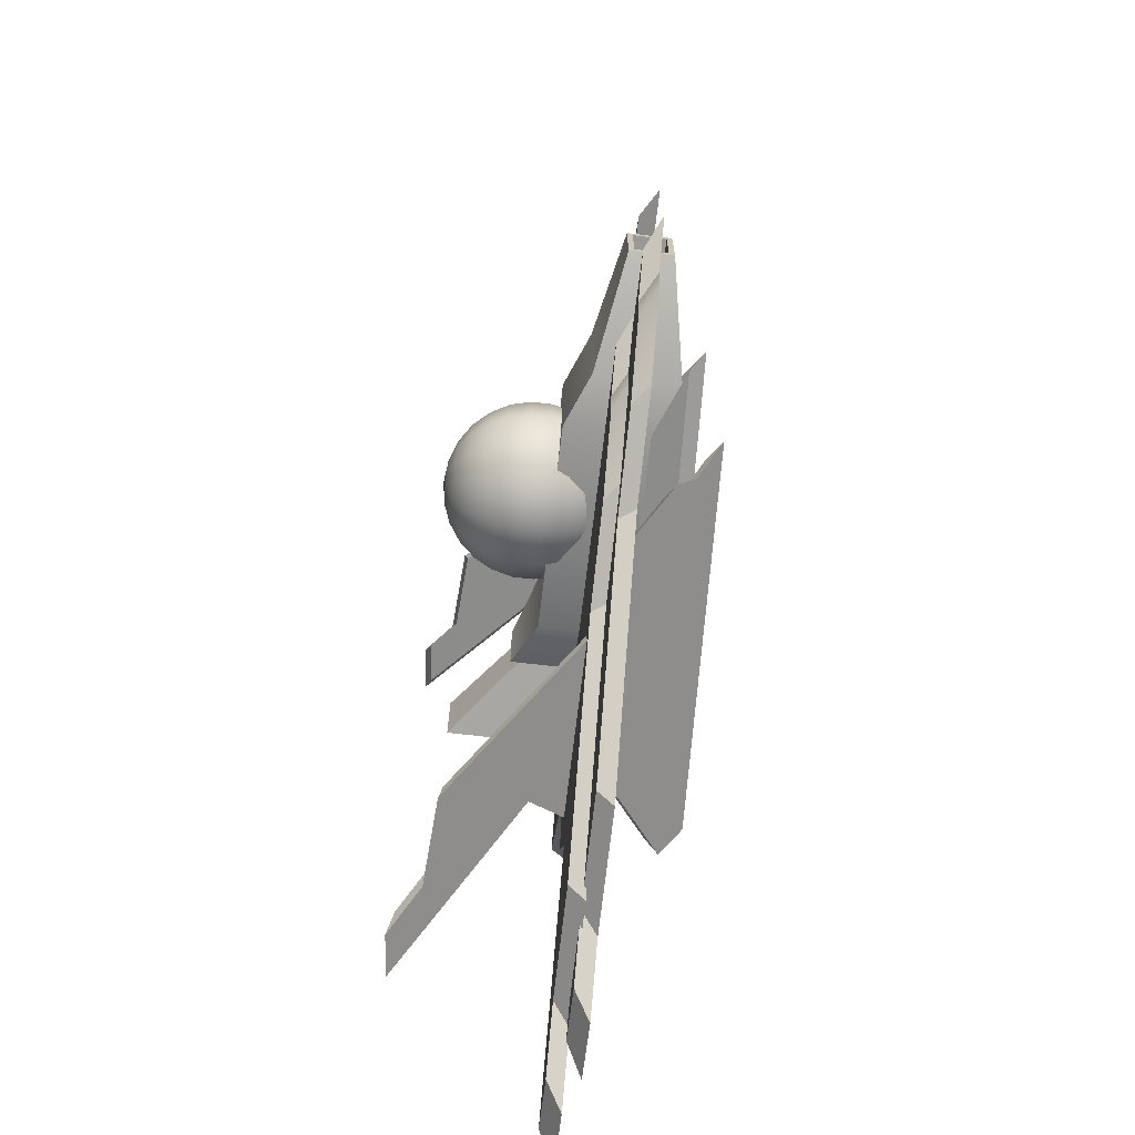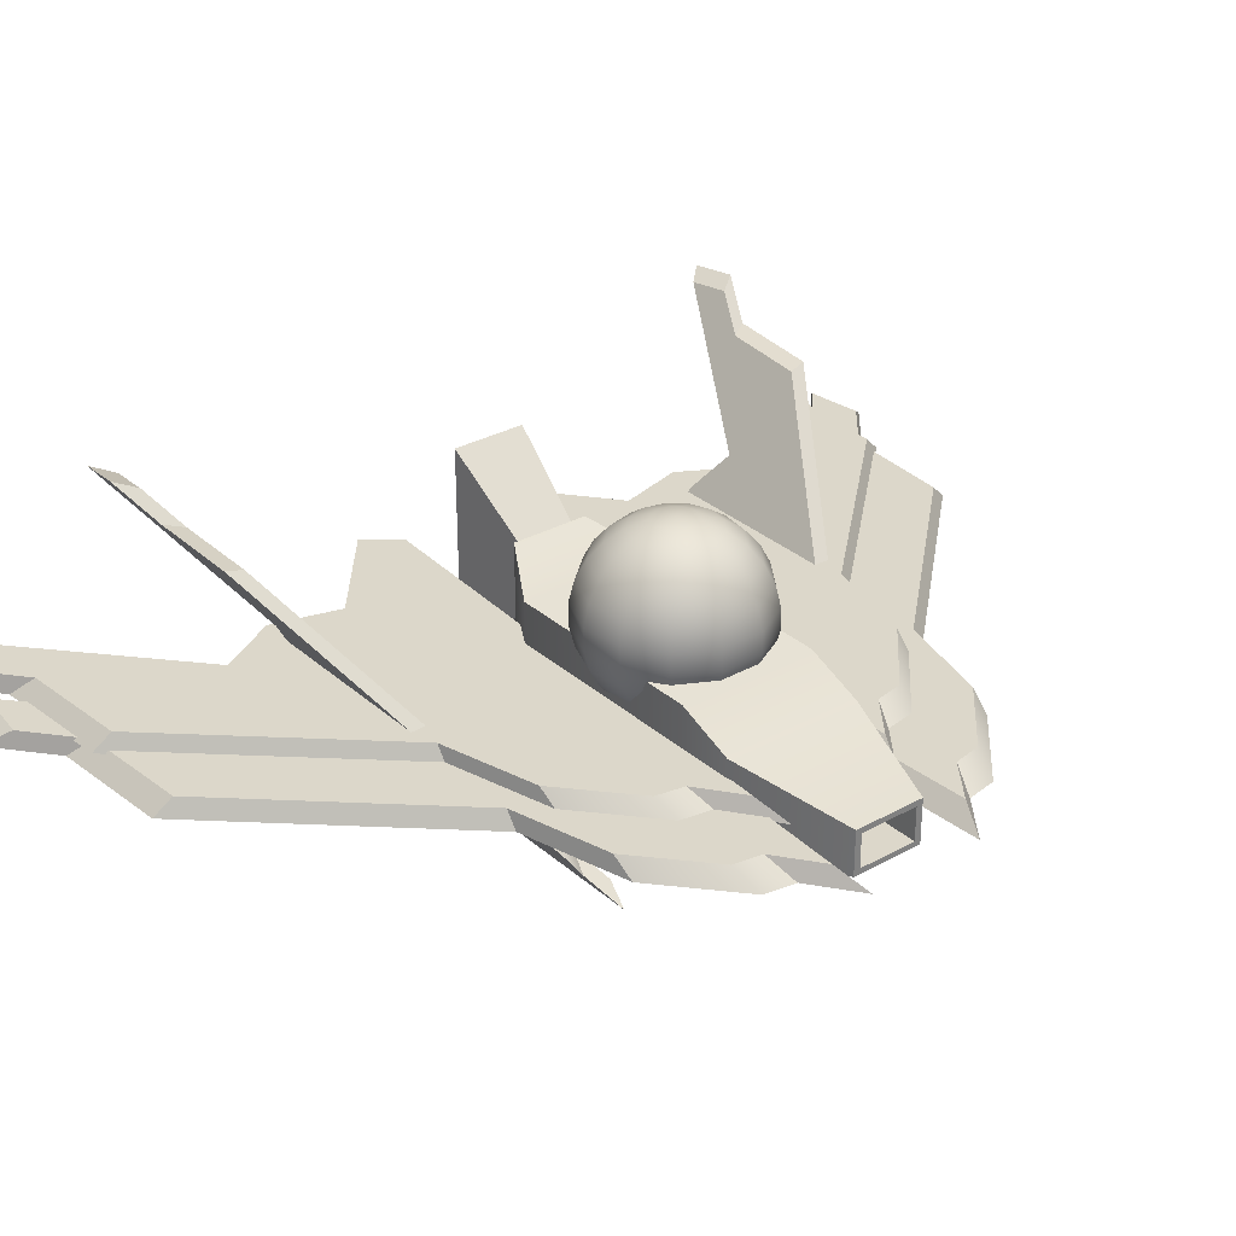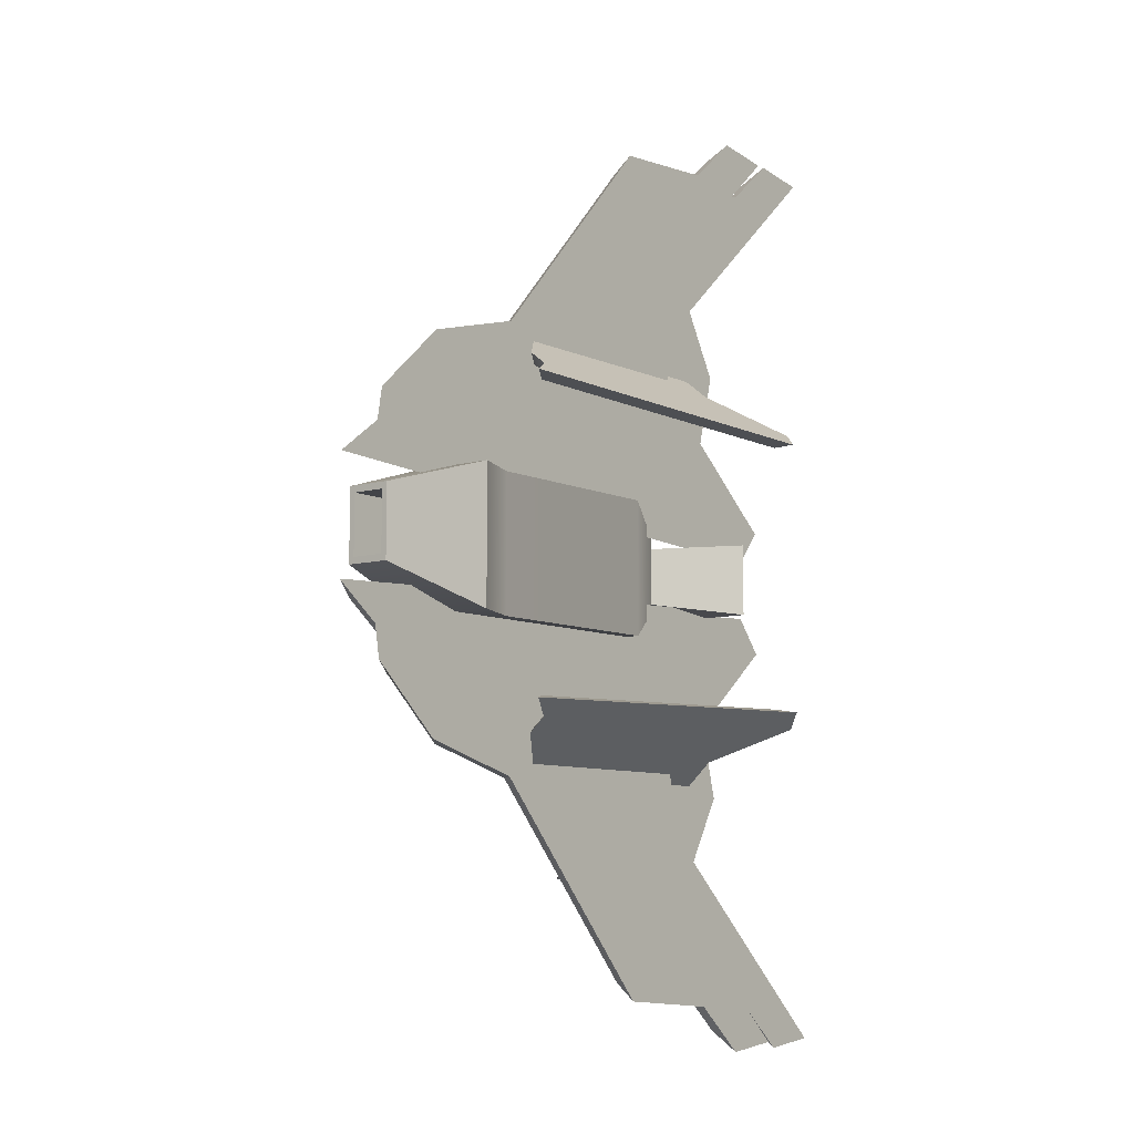
<metadata>
{"format":"obj","ext":"obj","renderer":"f3d","projection":"perspective","resolution":1024,"background":"white","views":[{"elev":-69.1,"azim":-96.7,"up":"+Z"},{"elev":30.6,"azim":-128.6,"up":"+Y"},{"elev":-8.1,"azim":-52.0,"up":"+Z"}]}
</metadata>
<code>
g default
v 0.2353 0.3474 -10.02
v -4.287 0.3474 -5.045
v -6.835 0.3474 -4.362
v -8.554 0.3474 -2.813
v -8.682 0.3474 -2.076
v -9.765 0.3474 -1.264
v 3.123 0.3474 -0.6374
v 3.823 0.3474 -1.486
v 1.403 0.3474 -3.477
v 1.87 0.3474 -5.211
v 0.9784 0.3474 -6.778
v 5.862 0.3474 -11.17
v 4.418 0.3474 -11.35
v 3.08 0.3474 -10.23
v 0.1318 0.7295 -9.614
v -4.014 0.7295 -5.049
v -6.349 0.7295 -4.424
v -7.926 0.7295 -3.004
v -8.042 0.7295 -2.328
v -9.035 0.7295 -1.584
v 2.779 0.7295 -1.009
v 3.421 0.7295 -1.787
v 1.202 0.7295 -3.613
v 1.63 0.7295 -5.202
v 0.813 0.7295 -6.638
v 5.289 0.7295 -10.66
v 3.966 0.7295 -10.83
v 2.74 0.7295 -9.8
v -4.844 0 1.626
v 0.0127 0 1.626
v -4.844 2 1.626
v 0.0127 2 1.626
v -4.844 2 -1.585
v 0.0127 2 -1.585
v -4.844 0 -1.585
v 0.0127 0 -1.585
v -6.135 -0.5185 -1.585
v -6.135 -0.5185 1.626
v -6.135 1.481 1.626
v -6.135 1.481 -1.585
v -8.795 -0.03522 -0.8094
v -8.795 -0.03522 0.8498
v -8.795 0.998 0.8498
v -8.795 0.998 -0.8094
v -8.795 0.09394 -0.6599
v -8.795 0.09394 0.7003
v -8.795 0.8689 0.7003
v -8.795 0.8689 -0.6599
v -6.337 0.09394 -0.6599
v -6.337 0.09394 0.7003
v -6.337 0.8689 0.7003
v -6.337 0.8689 -0.6599
v 1.28 0.5255 -0.8755
v 1.28 0.5255 0.9159
v 1.28 2.525 -0.8755
v 1.28 2.525 0.9159
v 1.28 0.7922 -0.6367
v 1.28 0.7922 0.6771
v 1.28 2.259 -0.6367
v 1.28 2.259 0.6771
v 3.297 -0.767 -0.8337
v 3.297 -0.767 0.8741
v 3.297 3.815 -0.8337
v 3.297 3.815 0.8741
v 3.297 -0.5866 -0.6914
v 3.297 -0.5866 0.7318
v 3.297 3.641 -0.6914
v 3.297 3.641 0.7318
v 0.8628 1.102 -0.3593
v 0.8628 1.102 0.3997
v 0.8628 1.949 -0.3593
v 0.8628 1.949 0.3997
v -2.247 0.4547 -0.2153
v -2.404 0.4547 -0.3925
v -2.625 0.4547 -0.4765
v -2.86 0.4547 -0.448
v -3.055 0.4547 -0.3135
v -3.165 0.4547 -0.1038
v -3.165 0.4547 0.1329
v -3.055 0.4547 0.3425
v -2.86 0.4547 0.477
v -2.625 0.4547 0.5056
v -2.404 0.4547 0.4216
v -2.247 0.4547 0.2444
v -2.19 0.4547 0.01453
v -1.834 0.6313 -0.4318
v -2.139 0.6313 -0.776
v -2.569 0.6313 -0.939
v -3.025 0.6313 -0.8836
v -3.403 0.6313 -0.6224
v -3.617 0.6313 -0.2153
v -3.617 0.6313 0.2444
v -3.403 0.6313 0.6515
v -3.025 0.6313 0.9126
v -2.569 0.6313 0.968
v -2.139 0.6313 0.805
v -1.834 0.6313 0.4609
v -1.724 0.6313 0.01453
v -1.471 0.9144 -0.6224
v -1.906 0.9144 -1.113
v -2.519 0.9144 -1.346
v -3.171 0.9144 -1.267
v -3.71 0.9144 -0.8943
v -4.015 0.9144 -0.3135
v -4.015 0.9144 0.3425
v -3.71 0.9144 0.9234
v -3.171 0.9144 1.296
v -2.519 0.9144 1.375
v -1.906 0.9144 1.142
v -1.471 0.9144 0.6515
v -1.314 0.9144 0.01453
v -1.178 1.287 -0.776
v -1.718 1.287 -1.385
v -2.479 1.287 -1.674
v -3.288 1.287 -1.576
v -3.958 1.287 -1.113
v -4.336 1.287 -0.3925
v -4.336 1.287 0.4216
v -3.958 1.287 1.142
v -3.288 1.287 1.605
v -2.479 1.287 1.703
v -1.718 1.287 1.414
v -1.178 1.287 0.805
v -0.9835 1.287 0.01453
v -0.9733 1.729 -0.8836
v -1.587 1.729 -1.576
v -2.452 1.729 -1.904
v -3.37 1.729 -1.792
v -4.131 1.729 -1.267
v -4.561 1.729 -0.448
v -4.561 1.729 0.477
v -4.131 1.729 1.296
v -3.37 1.729 1.821
v -2.452 1.729 1.933
v -1.587 1.729 1.605
v -0.9733 1.729 0.9126
v -0.752 1.729 0.01453
v -0.8677 2.212 -0.939
v -1.519 2.212 -1.674
v -2.437 2.212 -2.022
v -3.412 2.212 -1.904
v -4.22 2.212 -1.346
v -4.677 2.212 -0.4765
v -4.677 2.212 0.5056
v -4.22 2.212 1.375
v -3.412 2.212 1.933
v -2.437 2.212 2.051
v -1.519 2.212 1.703
v -0.8677 2.212 0.968
v -0.6327 2.212 0.01453
v -0.8677 2.711 -0.939
v -1.519 2.711 -1.674
v -2.437 2.711 -2.022
v -3.412 2.711 -1.904
v -4.22 2.711 -1.346
v -4.677 2.711 -0.4765
v -4.677 2.711 0.5056
v -4.22 2.711 1.375
v -3.412 2.711 1.933
v -2.437 2.711 2.051
v -1.519 2.711 1.703
v -0.8677 2.711 0.968
v -0.6327 2.711 0.01453
v -0.9733 3.194 -0.8836
v -1.587 3.194 -1.576
v -2.452 3.194 -1.904
v -3.37 3.194 -1.792
v -4.131 3.194 -1.267
v -4.561 3.194 -0.448
v -4.561 3.194 0.477
v -4.131 3.194 1.296
v -3.37 3.194 1.821
v -2.452 3.194 1.933
v -1.587 3.194 1.605
v -0.9733 3.194 0.9126
v -0.752 3.194 0.01453
v -1.178 3.636 -0.776
v -1.718 3.636 -1.385
v -2.479 3.636 -1.674
v -3.288 3.636 -1.576
v -3.958 3.636 -1.113
v -4.336 3.636 -0.3925
v -4.336 3.636 0.4216
v -3.958 3.636 1.142
v -3.288 3.636 1.605
v -2.479 3.636 1.703
v -1.718 3.636 1.414
v -1.178 3.636 0.805
v -0.9835 3.636 0.01453
v -1.471 4.009 -0.6224
v -1.906 4.009 -1.113
v -2.519 4.009 -1.346
v -3.171 4.009 -1.267
v -3.71 4.009 -0.8943
v -4.015 4.009 -0.3135
v -4.015 4.009 0.3425
v -3.71 4.009 0.9234
v -3.171 4.009 1.296
v -2.519 4.009 1.375
v -1.906 4.009 1.142
v -1.471 4.009 0.6515
v -1.314 4.009 0.01453
v -1.834 4.292 -0.4318
v -2.139 4.292 -0.776
v -2.569 4.292 -0.939
v -3.025 4.292 -0.8836
v -3.403 4.292 -0.6224
v -3.617 4.292 -0.2153
v -3.617 4.292 0.2444
v -3.403 4.292 0.6515
v -3.025 4.292 0.9126
v -2.569 4.292 0.968
v -2.139 4.292 0.805
v -1.834 4.292 0.4609
v -1.724 4.292 0.01453
v -2.247 4.468 -0.2153
v -2.404 4.468 -0.3925
v -2.625 4.468 -0.4765
v -2.86 4.468 -0.448
v -3.055 4.468 -0.3135
v -3.165 4.468 -0.1038
v -3.165 4.468 0.1329
v -3.055 4.468 0.3425
v -2.86 4.468 0.477
v -2.625 4.468 0.5056
v -2.404 4.468 0.4216
v -2.247 4.468 0.2444
v -2.19 4.468 0.01453
v -2.685 0.3946 0.01453
v -2.685 4.528 0.01453
v 0.2353 0.3474 10.16
v -4.287 0.3474 5.178
v -6.835 0.3474 4.495
v -8.554 0.3474 2.946
v -8.682 0.3474 2.209
v -9.765 0.3474 1.397
v 3.123 0.3474 0.7703
v 3.823 0.3474 1.619
v 1.403 0.3474 3.61
v 1.87 0.3474 5.344
v 0.9784 0.3474 6.911
v 5.862 0.3474 11.3
v 4.418 0.3474 11.48
v 3.08 0.3474 10.36
v 0.1318 0.7295 9.747
v -4.014 0.7295 5.182
v -6.349 0.7295 4.557
v -7.926 0.7295 3.137
v -8.042 0.7295 2.461
v -9.035 0.7295 1.717
v 2.779 0.7295 1.142
v 3.421 0.7295 1.92
v 1.202 0.7295 3.746
v 1.63 0.7295 5.335
v 0.813 0.7295 6.771
v 5.289 0.7295 10.79
v 3.966 0.7295 10.96
v 2.74 0.7295 9.933
v 2.405 0.6669 -10.02
v -2.117 0.6669 -5.045
v -4.665 0.6669 -4.362
v -6.385 0.6669 -2.813
v -6.512 0.6669 -2.076
v -7.595 0.6669 -1.264
v 5.293 0.6669 -0.6374
v 5.993 0.6669 -1.486
v 3.573 0.6669 -3.477
v 4.04 0.6669 -5.211
v 3.148 0.6669 -6.778
v 8.031 0.6669 -11.17
v 6.588 0.6669 -11.35
v 5.25 0.6669 -10.23
v 2.302 1.049 -9.614
v -1.844 1.049 -5.049
v -4.179 1.049 -4.424
v -5.756 1.049 -3.004
v -5.872 1.049 -2.328
v -6.865 1.049 -1.584
v 4.948 1.049 -1.009
v 5.591 1.049 -1.787
v 3.372 1.049 -3.613
v 3.8 1.049 -5.202
v 2.983 1.049 -6.638
v 7.459 1.049 -10.66
v 6.136 1.049 -10.83
v 4.91 1.049 -9.8
v 2.405 0.6669 10.16
v -2.117 0.6669 5.178
v -4.665 0.6669 4.495
v -6.385 0.6669 2.946
v -6.512 0.6669 2.209
v -7.595 0.6669 1.397
v 5.293 0.6669 0.7703
v 5.993 0.6669 1.619
v 3.573 0.6669 3.61
v 4.04 0.6669 5.344
v 3.148 0.6669 6.911
v 8.031 0.6669 11.3
v 6.588 0.6669 11.48
v 5.25 0.6669 10.36
v 2.302 1.049 9.747
v -1.844 1.049 5.182
v -4.179 1.049 4.557
v -5.756 1.049 3.137
v -5.872 1.049 2.461
v -6.865 1.049 1.717
v 4.948 1.049 1.142
v 5.591 1.049 1.92
v 3.372 1.049 3.746
v 3.8 1.049 5.335
v 2.983 1.049 6.771
v 7.459 1.049 10.79
v 6.136 1.049 10.96
v 4.91 1.049 9.933
v 1.867 3.859 7.32
v -1.467 0.852 5.215
v -3.345 0.44 4.926
v -4.613 -0.4954 4.272
v -4.707 -0.9409 3.96
v -5.505 -1.431 3.617
v 3.995 -1.809 3.351
v 4.512 -1.297 3.71
v 2.728 -0.09454 4.552
v 3.072 0.9522 5.285
v 2.414 1.899 5.948
v 6.014 4.549 7.804
v 4.95 4.66 7.882
v 3.964 3.981 7.406
v 1.79 3.773 6.916
v -1.266 1.016 4.986
v -2.987 0.6387 4.722
v -4.149 -0.2187 4.121
v -4.235 -0.6271 3.835
v -4.967 -1.076 3.521
v 3.742 -1.423 3.278
v 4.215 -0.9537 3.607
v 2.579 0.1487 4.379
v 2.895 1.108 5.051
v 2.293 1.976 5.658
v 5.592 4.405 7.359
v 4.617 4.507 7.431
v 3.713 3.885 6.995
v 1.867 3.859 -7.187
v -1.467 0.852 -5.082
v -3.345 0.44 -4.794
v -4.613 -0.4954 -4.139
v -4.707 -0.9409 -3.827
v -5.505 -1.431 -3.484
v 3.995 -1.809 -3.218
v 4.512 -1.297 -3.577
v 2.728 -0.09454 -4.419
v 3.072 0.9522 -5.152
v 2.414 1.899 -5.815
v 6.014 4.549 -7.671
v 4.95 4.66 -7.749
v 3.964 3.981 -7.273
v 1.79 3.773 -6.783
v -1.266 1.016 -4.853
v -2.987 0.6387 -4.589
v -4.149 -0.2187 -3.988
v -4.235 -0.6271 -3.702
v -4.967 -1.076 -3.388
v 3.742 -1.423 -3.145
v 4.215 -0.9537 -3.474
v 2.579 0.1487 -4.246
v 2.895 1.108 -4.918
v 2.293 1.976 -5.525
v 5.592 4.405 -7.226
v 4.617 4.507 -7.298
v 3.713 3.885 -6.862
g polySurface17
f 20 21 19
f 26 27 25
f 27 28 25
f 28 15 25
f 15 16 25
f 19 21 18
f 18 21 17
f 17 21 16
f 21 22 16
f 22 23 16
f 23 24 16
f 16 24 25
f 6 5 7
f 12 11 13
f 13 11 14
f 14 11 1
f 1 11 2
f 5 4 7
f 4 3 7
f 3 2 7
f 7 2 8
f 8 2 9
f 9 2 10
f 11 10 2
f 1 2 16 15
f 2 3 17 16
f 3 4 18 17
f 4 5 19 18
f 5 6 20 19
f 6 7 21 20
f 7 8 22 21
f 8 9 23 22
f 9 10 24 23
f 10 11 25 24
f 11 12 26 25
f 12 13 27 26
f 13 14 28 27
f 14 1 15 28
f 29 30 32 31
f 31 32 34 33
f 33 34 36 35
f 35 36 30 29
f 70 69 71 72
f 49 50 51 52
f 35 29 38 37
f 29 31 39 38
f 31 33 40 39
f 33 35 37 40
f 37 38 42 41
f 38 39 43 42
f 39 40 44 43
f 40 37 41 44
f 41 42 46 45
f 42 43 47 46
f 43 44 48 47
f 44 41 45 48
f 45 46 50 49
f 46 47 51 50
f 47 48 52 51
f 48 45 49 52
f 30 36 53 54
f 36 34 55 53
f 34 32 56 55
f 32 30 54 56
f 54 53 57 58
f 53 55 59 57
f 55 56 60 59
f 56 54 58 60
f 58 57 61 62
f 57 59 63 61
f 59 60 64 63
f 60 58 62 64
f 62 61 65 66
f 61 63 67 65
f 63 64 68 67
f 64 62 66 68
f 66 65 69 70
f 65 67 71 69
f 67 68 72 71
f 68 66 70 72
f 73 74 87 86
f 74 75 88 87
f 75 76 89 88
f 76 77 90 89
f 77 78 91 90
f 78 79 92 91
f 79 80 93 92
f 80 81 94 93
f 81 82 95 94
f 82 83 96 95
f 83 84 97 96
f 84 85 98 97
f 85 73 86 98
f 86 87 100 99
f 87 88 101 100
f 88 89 102 101
f 89 90 103 102
f 90 91 104 103
f 91 92 105 104
f 92 93 106 105
f 93 94 107 106
f 94 95 108 107
f 95 96 109 108
f 96 97 110 109
f 97 98 111 110
f 98 86 99 111
f 99 100 113 112
f 100 101 114 113
f 101 102 115 114
f 102 103 116 115
f 103 104 117 116
f 104 105 118 117
f 105 106 119 118
f 106 107 120 119
f 107 108 121 120
f 108 109 122 121
f 109 110 123 122
f 110 111 124 123
f 111 99 112 124
f 112 113 126 125
f 113 114 127 126
f 114 115 128 127
f 115 116 129 128
f 116 117 130 129
f 117 118 131 130
f 118 119 132 131
f 119 120 133 132
f 120 121 134 133
f 121 122 135 134
f 122 123 136 135
f 123 124 137 136
f 124 112 125 137
f 125 126 139 138
f 126 127 140 139
f 127 128 141 140
f 128 129 142 141
f 129 130 143 142
f 130 131 144 143
f 131 132 145 144
f 132 133 146 145
f 133 134 147 146
f 134 135 148 147
f 135 136 149 148
f 136 137 150 149
f 137 125 138 150
f 138 139 152 151
f 139 140 153 152
f 140 141 154 153
f 141 142 155 154
f 142 143 156 155
f 143 144 157 156
f 144 145 158 157
f 145 146 159 158
f 146 147 160 159
f 147 148 161 160
f 148 149 162 161
f 149 150 163 162
f 150 138 151 163
f 151 152 165 164
f 152 153 166 165
f 153 154 167 166
f 154 155 168 167
f 155 156 169 168
f 156 157 170 169
f 157 158 171 170
f 158 159 172 171
f 159 160 173 172
f 160 161 174 173
f 161 162 175 174
f 162 163 176 175
f 163 151 164 176
f 164 165 178 177
f 165 166 179 178
f 166 167 180 179
f 167 168 181 180
f 168 169 182 181
f 169 170 183 182
f 170 171 184 183
f 171 172 185 184
f 172 173 186 185
f 173 174 187 186
f 174 175 188 187
f 175 176 189 188
f 176 164 177 189
f 177 178 191 190
f 178 179 192 191
f 179 180 193 192
f 180 181 194 193
f 181 182 195 194
f 182 183 196 195
f 183 184 197 196
f 184 185 198 197
f 185 186 199 198
f 186 187 200 199
f 187 188 201 200
f 188 189 202 201
f 189 177 190 202
f 190 191 204 203
f 191 192 205 204
f 192 193 206 205
f 193 194 207 206
f 194 195 208 207
f 195 196 209 208
f 196 197 210 209
f 197 198 211 210
f 198 199 212 211
f 199 200 213 212
f 200 201 214 213
f 201 202 215 214
f 202 190 203 215
f 203 204 217 216
f 204 205 218 217
f 205 206 219 218
f 206 207 220 219
f 207 208 221 220
f 208 209 222 221
f 209 210 223 222
f 210 211 224 223
f 211 212 225 224
f 212 213 226 225
f 213 214 227 226
f 214 215 228 227
f 215 203 216 228
f 74 73 229
f 75 74 229
f 76 75 229
f 77 76 229
f 78 77 229
f 79 78 229
f 80 79 229
f 81 80 229
f 82 81 229
f 83 82 229
f 84 83 229
f 85 84 229
f 73 85 229
f 216 217 230
f 217 218 230
f 218 219 230
f 219 220 230
f 220 221 230
f 221 222 230
f 222 223 230
f 223 224 230
f 224 225 230
f 225 226 230
f 226 227 230
f 227 228 230
f 228 216 230
f 250 249 251
f 256 255 257
f 257 255 258
f 258 255 245
f 245 255 246
f 249 248 251
f 248 247 251
f 247 246 251
f 251 246 252
f 252 246 253
f 253 246 254
f 246 255 254
f 236 237 235
f 242 243 241
f 243 244 241
f 244 231 241
f 231 232 241
f 235 237 234
f 234 237 233
f 233 237 232
f 237 238 232
f 238 239 232
f 239 240 232
f 241 232 240
f 231 245 246 232
f 232 246 247 233
f 233 247 248 234
f 234 248 249 235
f 235 249 250 236
f 236 250 251 237
f 237 251 252 238
f 238 252 253 239
f 239 253 254 240
f 240 254 255 241
f 241 255 256 242
f 242 256 257 243
f 243 257 258 244
f 244 258 245 231
f 278 279 277
f 284 285 283
f 285 286 283
f 286 273 283
f 273 274 283
f 277 279 276
f 276 279 275
f 275 279 274
f 279 280 274
f 280 281 274
f 281 282 274
f 274 282 283
f 264 263 265
f 270 269 271
f 271 269 272
f 272 269 259
f 259 269 260
f 263 262 265
f 262 261 265
f 261 260 265
f 265 260 266
f 266 260 267
f 267 260 268
f 269 268 260
f 259 260 274 273
f 260 261 275 274
f 261 262 276 275
f 262 263 277 276
f 263 264 278 277
f 264 265 279 278
f 265 266 280 279
f 266 267 281 280
f 267 268 282 281
f 268 269 283 282
f 269 270 284 283
f 270 271 285 284
f 271 272 286 285
f 272 259 273 286
f 306 305 307
f 312 311 313
f 313 311 314
f 314 311 301
f 301 311 302
f 305 304 307
f 304 303 307
f 303 302 307
f 307 302 308
f 308 302 309
f 309 302 310
f 302 311 310
f 292 293 291
f 298 299 297
f 299 300 297
f 300 287 297
f 287 288 297
f 291 293 290
f 290 293 289
f 289 293 288
f 293 294 288
f 294 295 288
f 295 296 288
f 297 288 296
f 287 301 302 288
f 288 302 303 289
f 289 303 304 290
f 290 304 305 291
f 291 305 306 292
f 292 306 307 293
f 293 307 308 294
f 294 308 309 295
f 295 309 310 296
f 296 310 311 297
f 297 311 312 298
f 298 312 313 299
f 299 313 314 300
f 300 314 301 287
f 334 333 335
f 340 339 341
f 341 339 342
f 342 339 329
f 329 339 330
f 333 332 335
f 332 331 335
f 331 330 335
f 335 330 336
f 336 330 337
f 337 330 338
f 330 339 338
f 320 321 319
f 326 327 325
f 327 328 325
f 328 315 325
f 315 316 325
f 319 321 318
f 318 321 317
f 317 321 316
f 321 322 316
f 322 323 316
f 323 324 316
f 325 316 324
f 315 329 330 316
f 316 330 331 317
f 317 331 332 318
f 318 332 333 319
f 319 333 334 320
f 320 334 335 321
f 321 335 336 322
f 322 336 337 323
f 323 337 338 324
f 324 338 339 325
f 325 339 340 326
f 326 340 341 327
f 327 341 342 328
f 328 342 329 315
f 362 363 361
f 368 369 367
f 369 370 367
f 370 357 367
f 357 358 367
f 361 363 360
f 360 363 359
f 359 363 358
f 363 364 358
f 364 365 358
f 365 366 358
f 358 366 367
f 348 347 349
f 354 353 355
f 355 353 356
f 356 353 343
f 343 353 344
f 347 346 349
f 346 345 349
f 345 344 349
f 349 344 350
f 350 344 351
f 351 344 352
f 353 352 344
f 343 344 358 357
f 344 345 359 358
f 345 346 360 359
f 346 347 361 360
f 347 348 362 361
f 348 349 363 362
f 349 350 364 363
f 350 351 365 364
f 351 352 366 365
f 352 353 367 366
f 353 354 368 367
f 354 355 369 368
f 355 356 370 369
f 356 343 357 370

</code>
